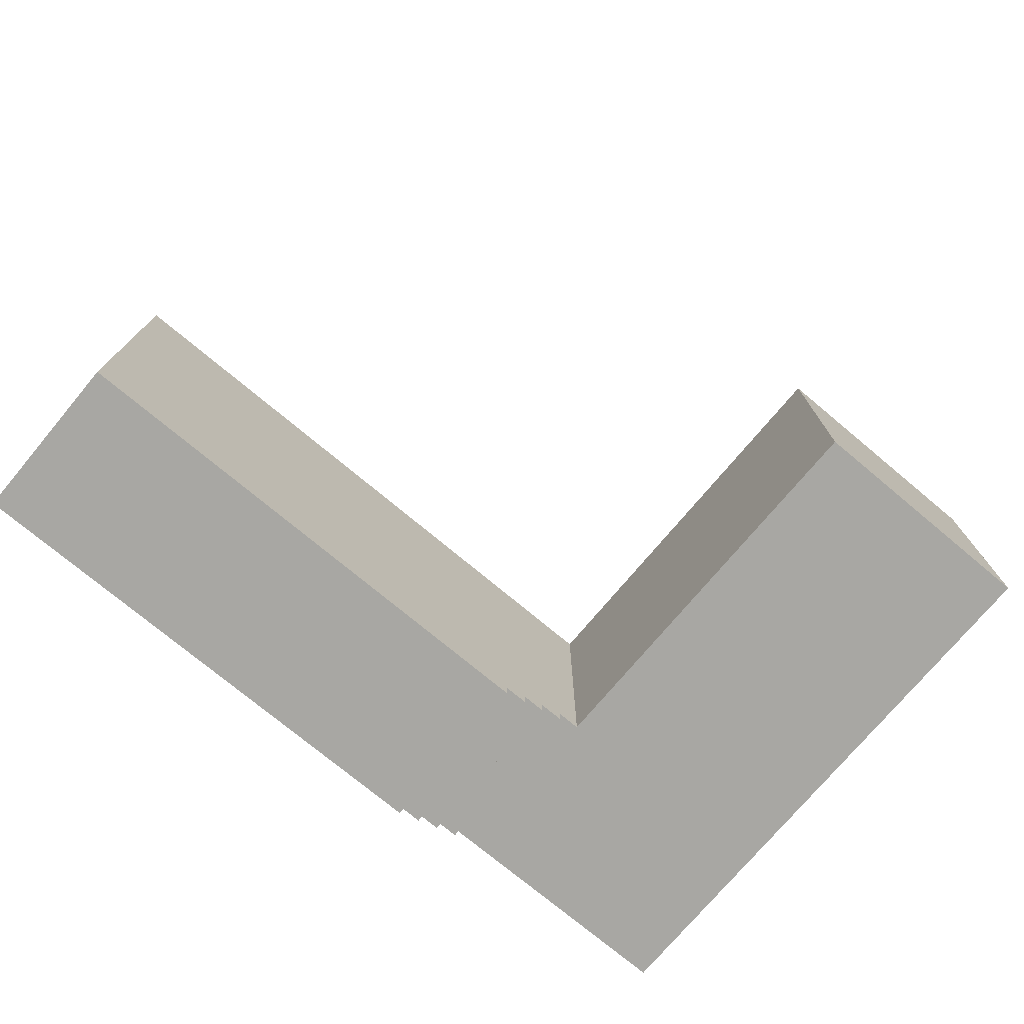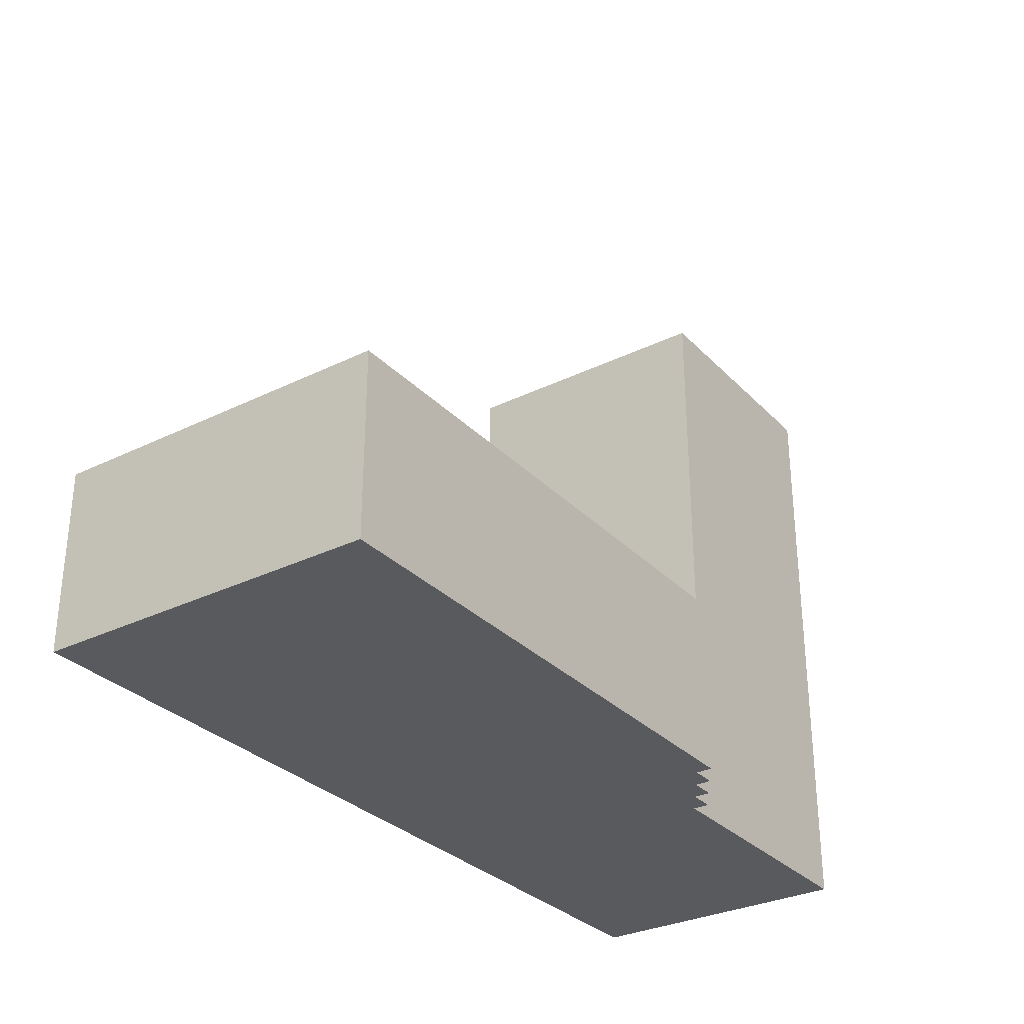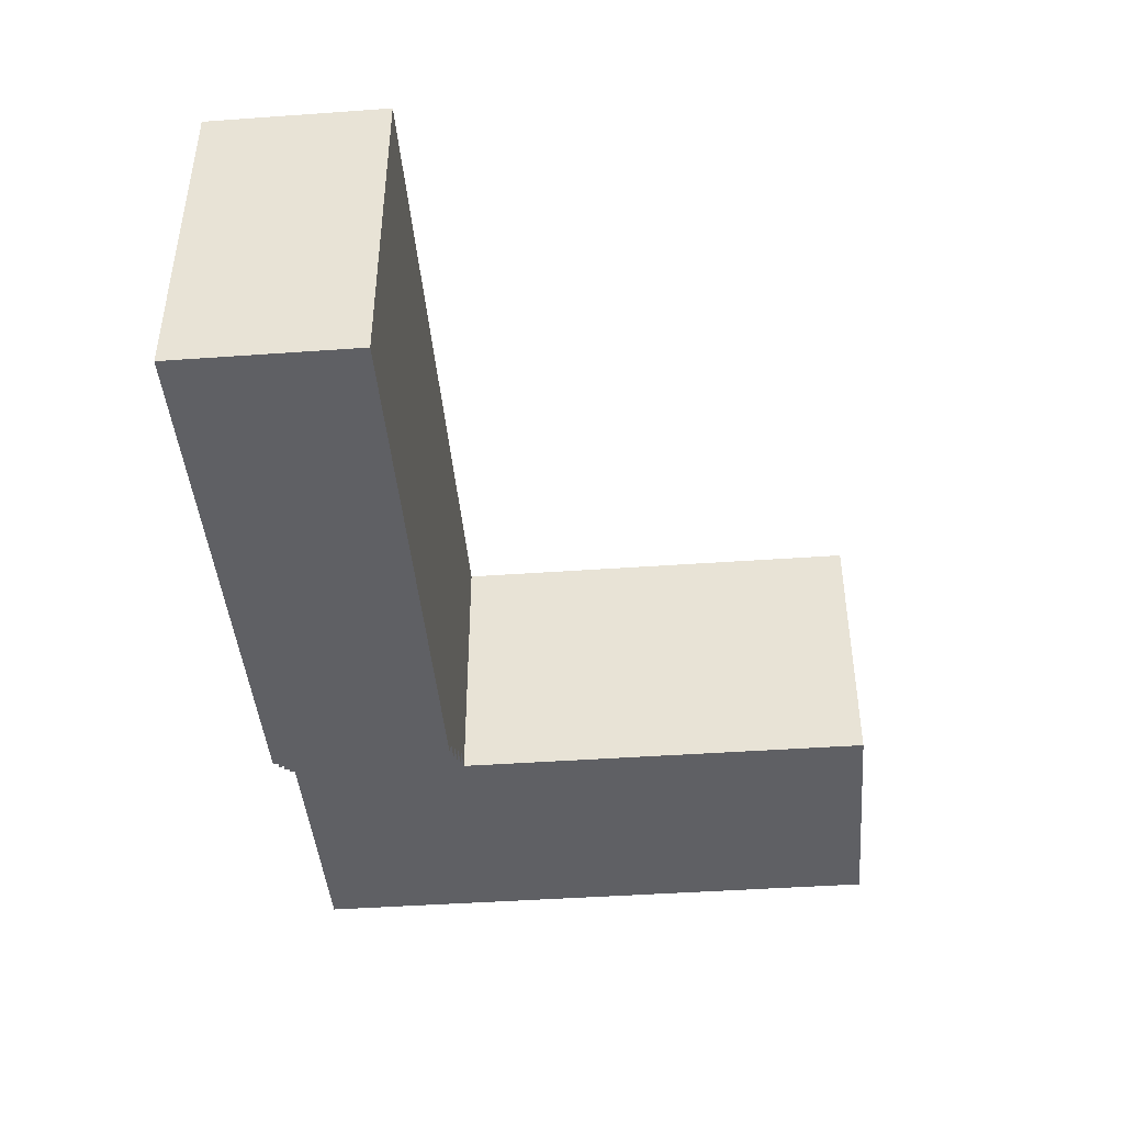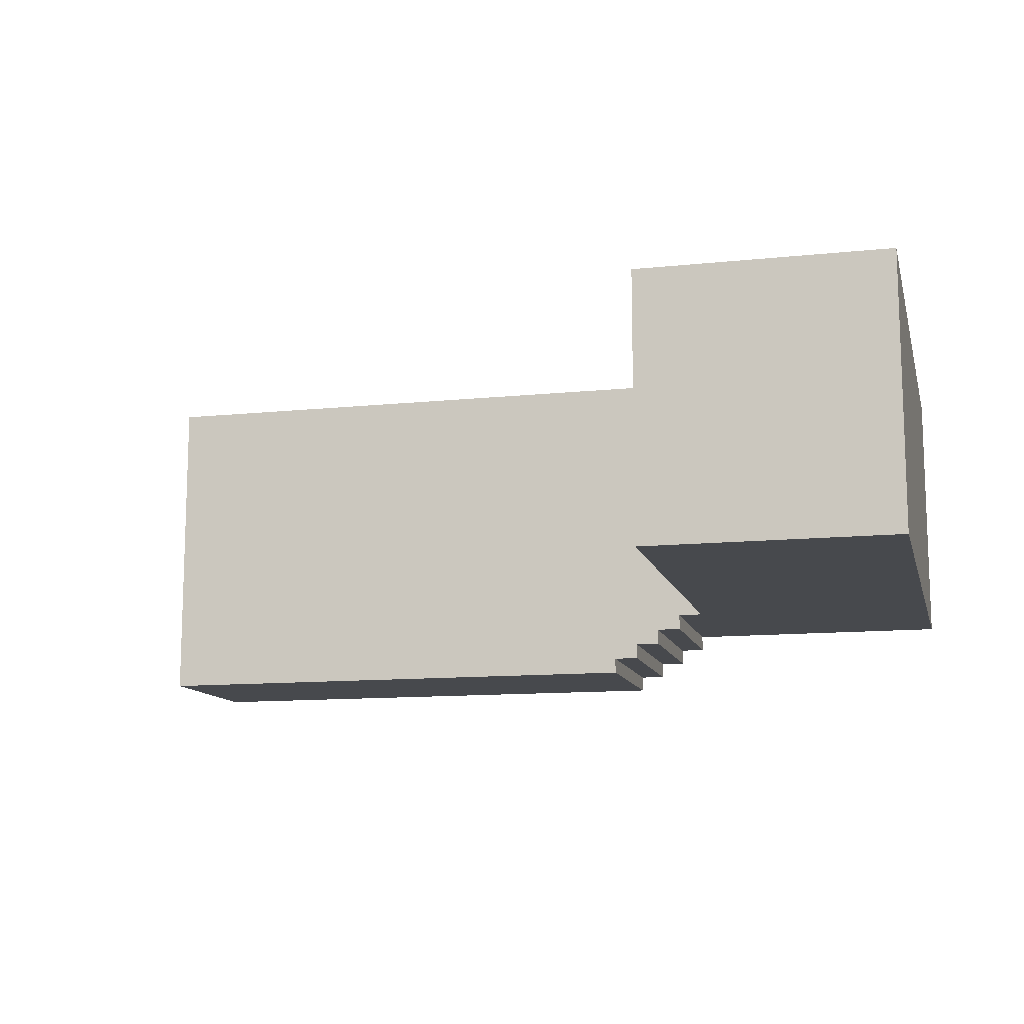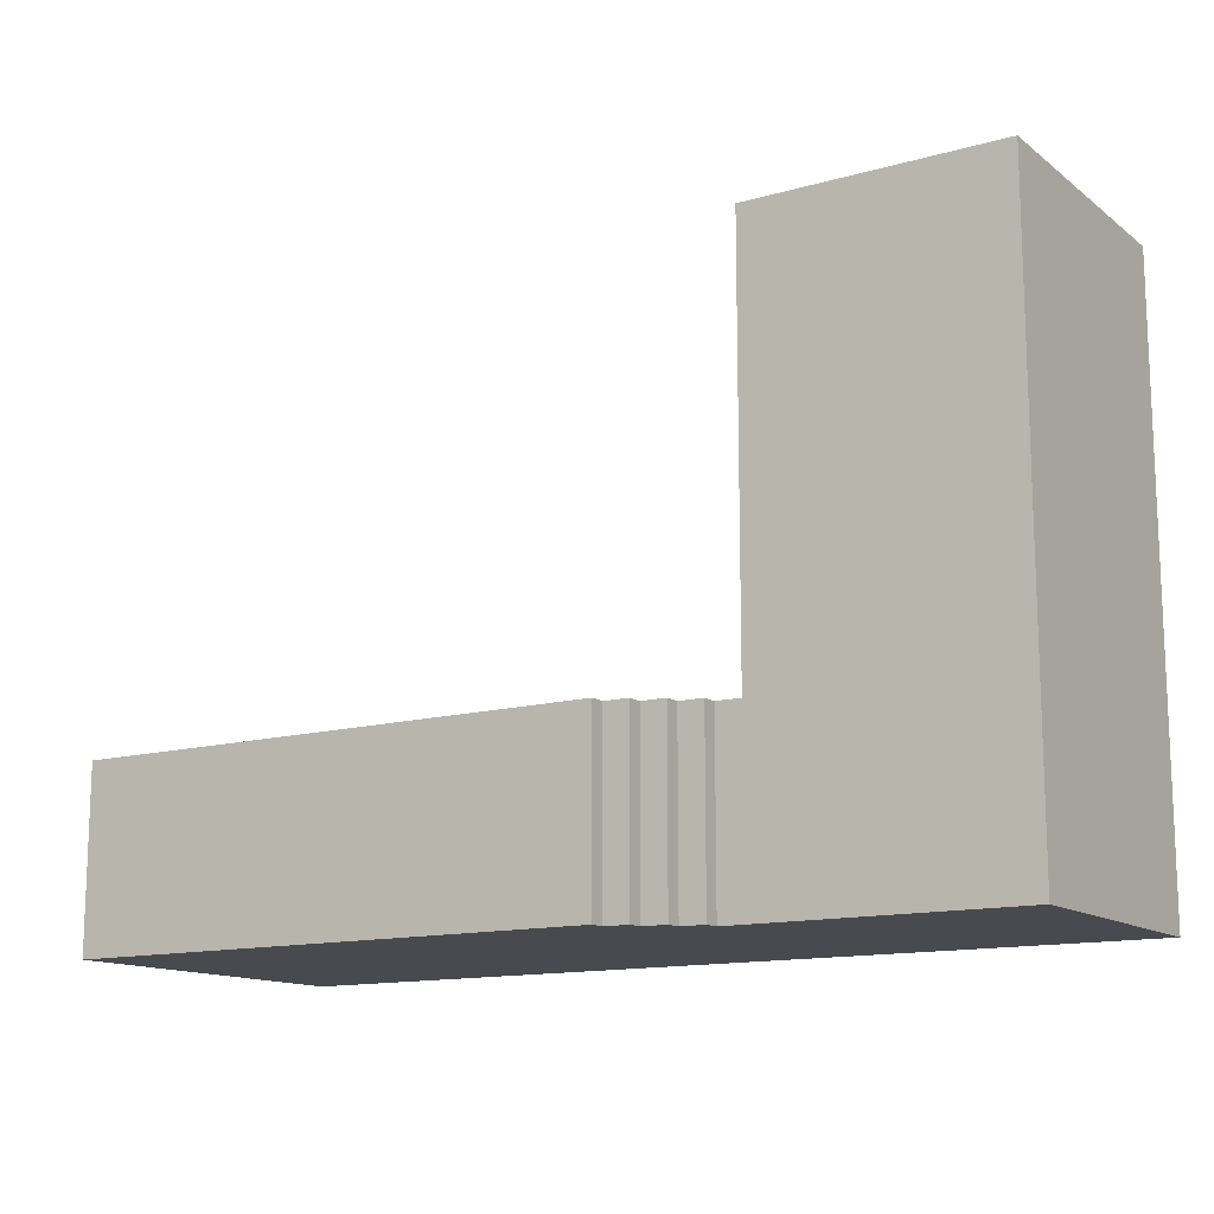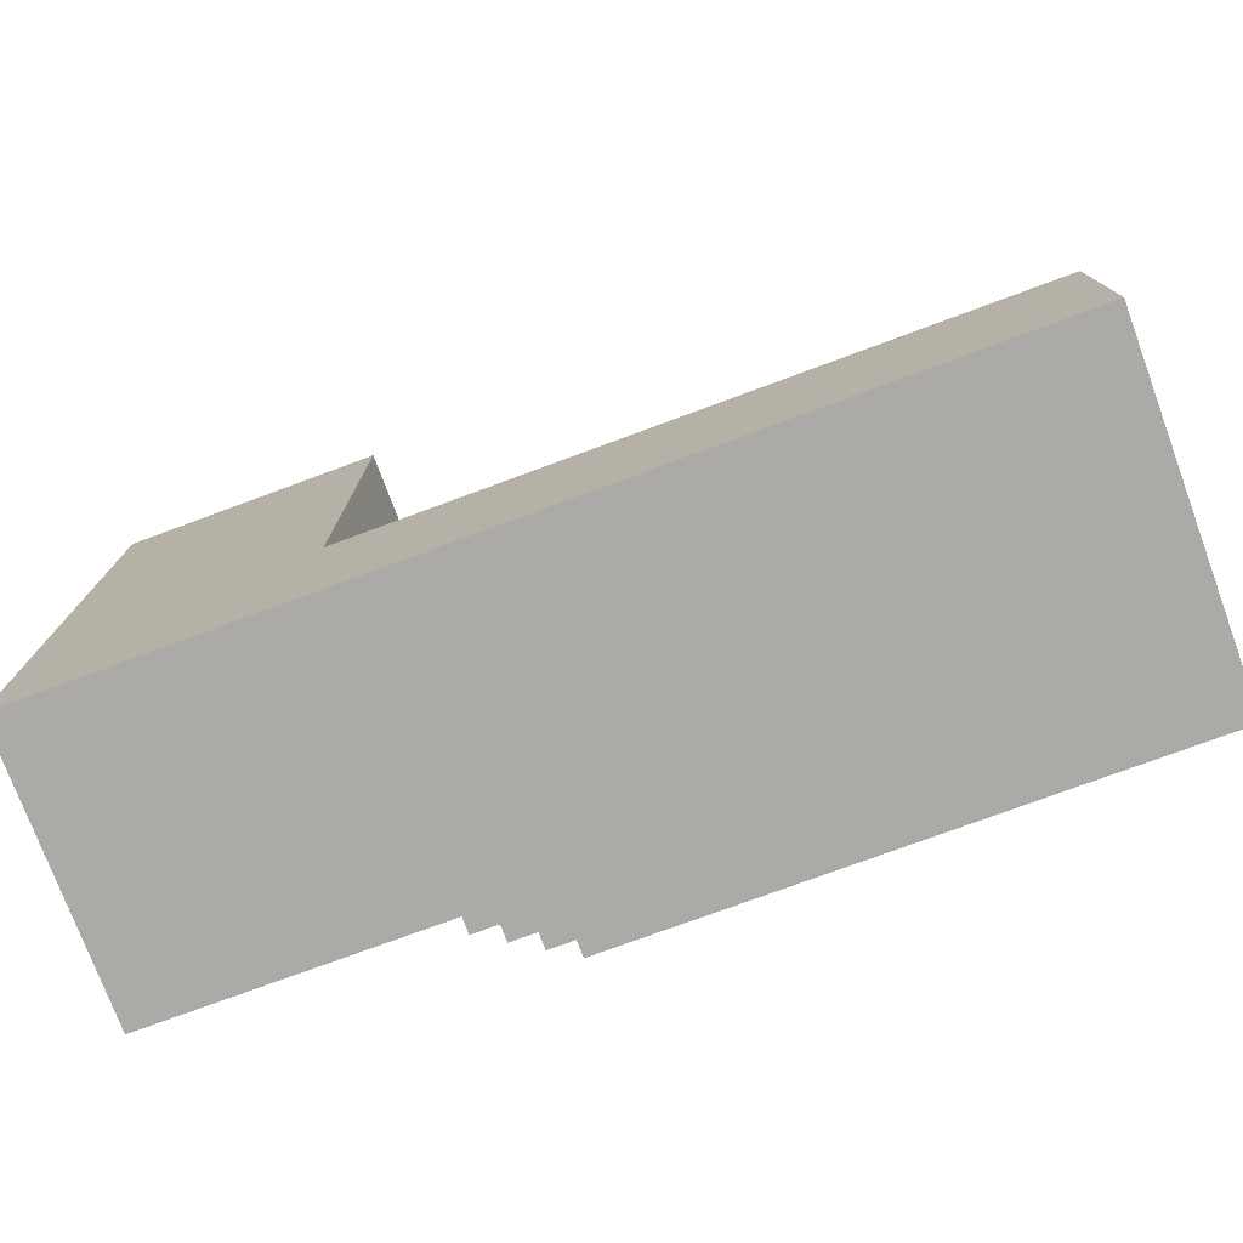
<metadata>
{"format":"obj","ext":"obj","renderer":"f3d","projection":"perspective","resolution":1024,"background":"white","views":[{"elev":-74.5,"azim":-39.9,"up":"+Y"},{"elev":-30.8,"azim":-54.9,"up":"+Z"},{"elev":-43.4,"azim":-85.2,"up":"+Y"},{"elev":-12.0,"azim":13.9,"up":"+Y"},{"elev":-13.5,"azim":32.4,"up":"+Z"},{"elev":-76.1,"azim":-159.7,"up":"+Z"}]}
</metadata>
<code>
o OfficeHall1Ceiling_Plane.005
v 6.118 3.759 1
v 8.928 3.759 1
v 6.118 3.759 5.676
v 8.928 3.759 5.676
v 8.928 3.759 -1
v 4 3.759 1
v -1 3.759 1
v -1 3.759 -1
v 6.118 3.759 -1
v 4 3.759 -1
f 2 1 3 4
f 1 2 5 9
f 6 10 8 7
f 1 9 10 6
o Plane.002_Plane.004
v 6.118 0.7112 5.676
v 8.928 0.7112 5.676
v 6.118 3.759 5.676
v 8.928 3.759 5.676
f 11 12 14 13
o OfficeHall1Walls_Plane.001
v 5 0.1778 1
v 5 0.1778 -1
v 5.279 0.1778 1
v 5.279 0.1778 -1
v 5.279 0.3556 1
v 5.559 0.3556 1
v 5.559 0.3556 -1
v 5.559 0.5334 1
v 5.838 0.5334 1
v 5.838 0.5334 -1
v 5.838 0.7112 -1
v 6.118 0.7112 1
v 6.118 0.7112 5.676
v 8.928 0.7112 5.676
v 6.118 3.759 1
v 8.928 3.759 1
v 6.118 3.759 5.676
v 8.928 3.759 5.676
v 8.928 3.759 -1
v 4 3.759 1
v -1 3.759 1
v -1 3.759 -1
v 4 0 1
v 4 0 -1
v -1 0 1
v -1 0 -1
v 5.838 0.7112 1
v 5.279 0.3556 -1
v 5.559 0.5334 -1
v 6.118 3.759 -1
v 4 3.759 -1
v 8.928 0.7112 1
v 8.928 0.7112 -1
v 6.118 0.7112 -1
v 5 0 1
v 5 0 -1
v 4 1.88 1
v 4 1.88 -1
f 26 27 31 29
f 34 35 39 37 51
f 35 36 40 39
f 36 45 52 38 40
f 44 33 47 48
f 33 30 46 47
f 28 46 30 32
f 26 51 41
f 23 41 51
f 23 51 22
f 22 51 20
f 20 51 19
f 19 51 17
f 17 51 15
f 51 49 15
f 49 51 37
f 29 51 26
f 51 29 34
f 25 52 48
f 24 52 25
f 43 52 24
f 43 21 52
f 42 52 21
f 42 18 52
f 16 52 18
f 50 52 16
f 52 50 38
f 44 48 52
f 45 44 52
o OfficeHall1Floor_Plane.002
v 6.118 0.7112 5.676
v 8.928 0.7112 5.676
v 5 0 1
v 5 0 -1
v -1 0 1
v -1 0 -1
v 5 0.1778 1
v 5 0.1778 -1
v 5.279 0.1778 1
v 5.279 0.1778 -1
v 5.279 0.3556 1
v 5.279 0.3556 -1
v 5.559 0.3556 1
v 5.559 0.3556 -1
v 5.559 0.5334 1
v 5.559 0.5334 -1
v 5.838 0.5334 1
v 5.838 0.5334 -1
v 5.838 0.7112 1
v 5.838 0.7112 -1
v 6.118 0.7112 1
v 6.118 0.7112 -1
v 8.928 0.7112 1
v 8.928 0.7112 -1
v 4.721 0 1
v 4.721 0 -1
f 55 56 78 77
f 56 55 59 60
f 60 59 61 62
f 62 61 63 64
f 64 63 65 66
f 66 65 67 68
f 68 67 69 70
f 70 69 71 72
f 72 71 73 74
f 74 73 75 76
f 54 75 73 53
f 57 77 78 58

</code>
